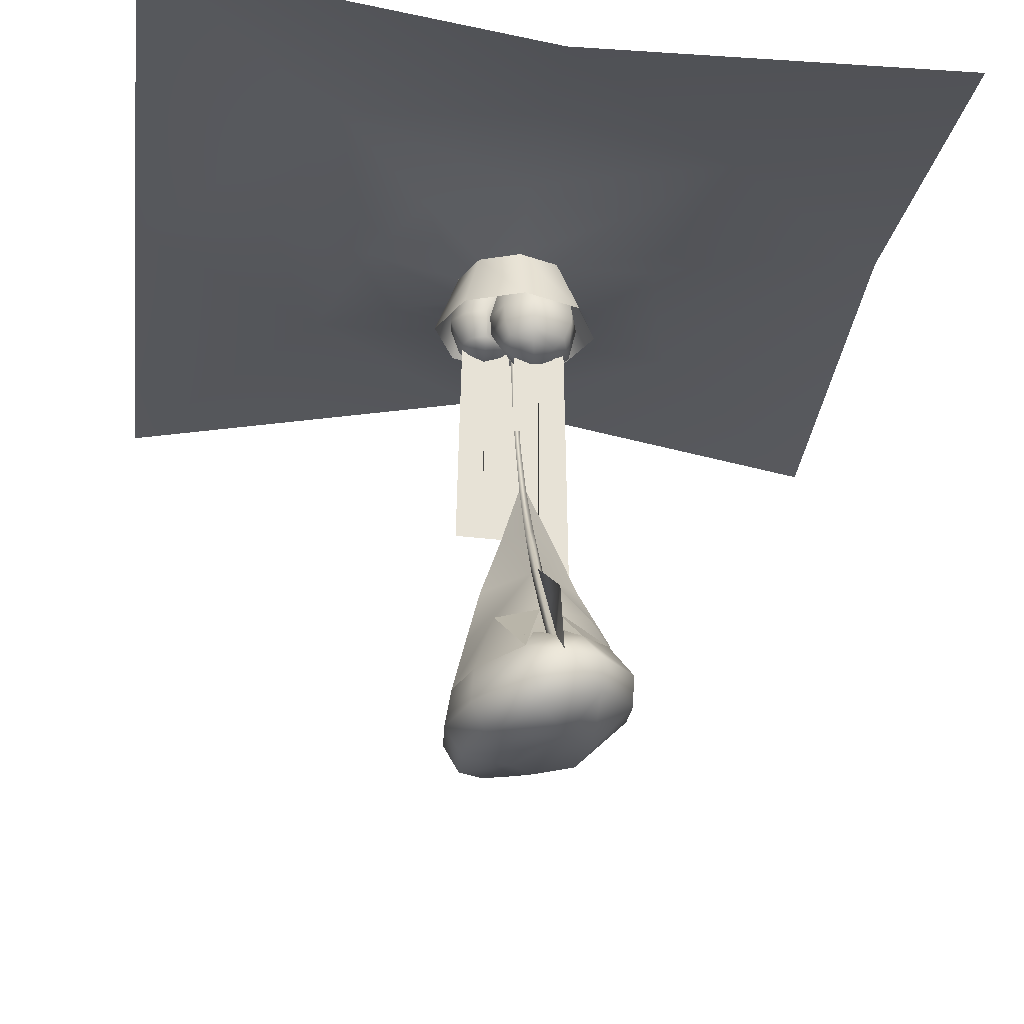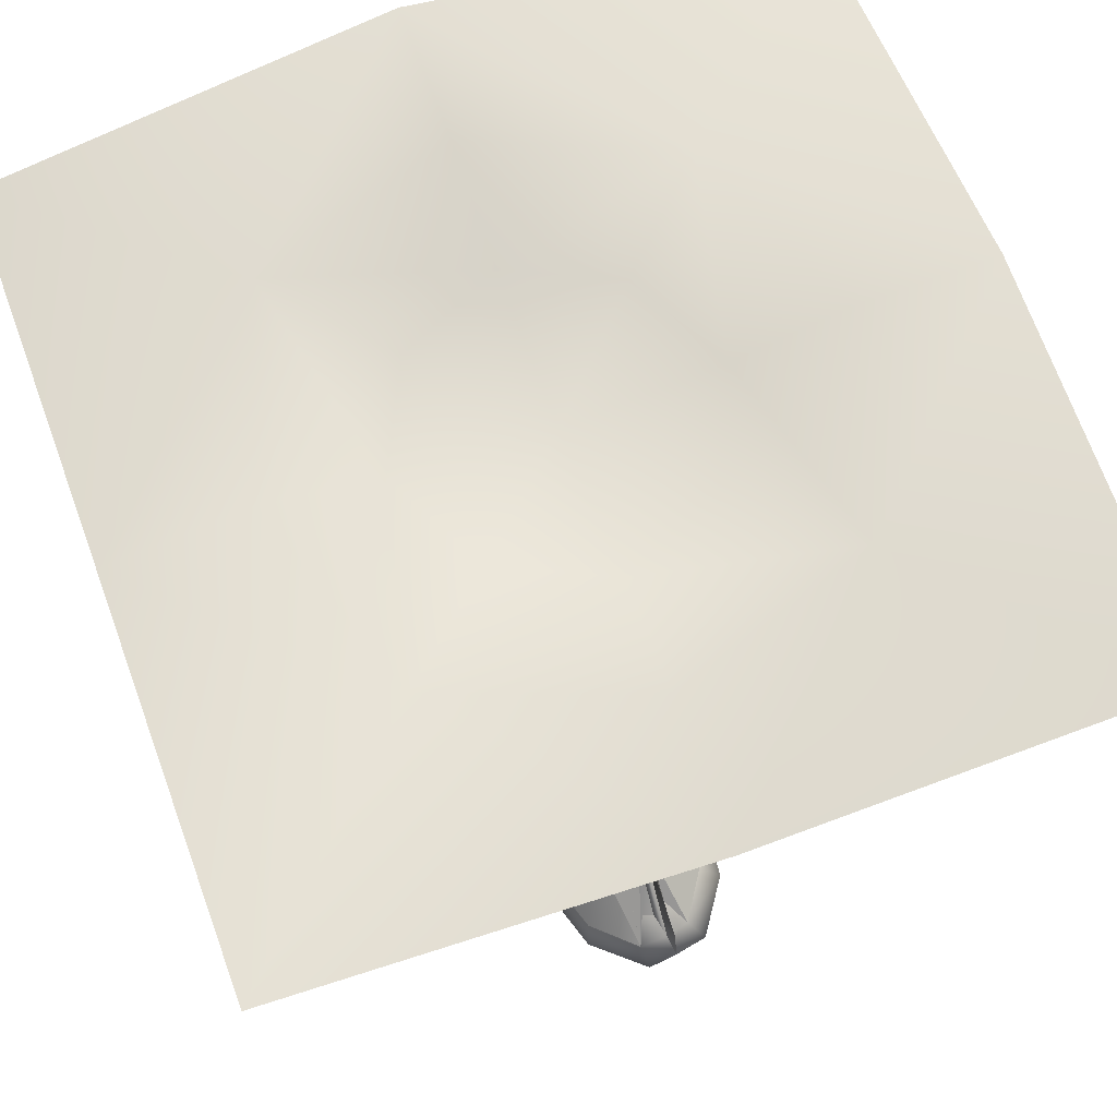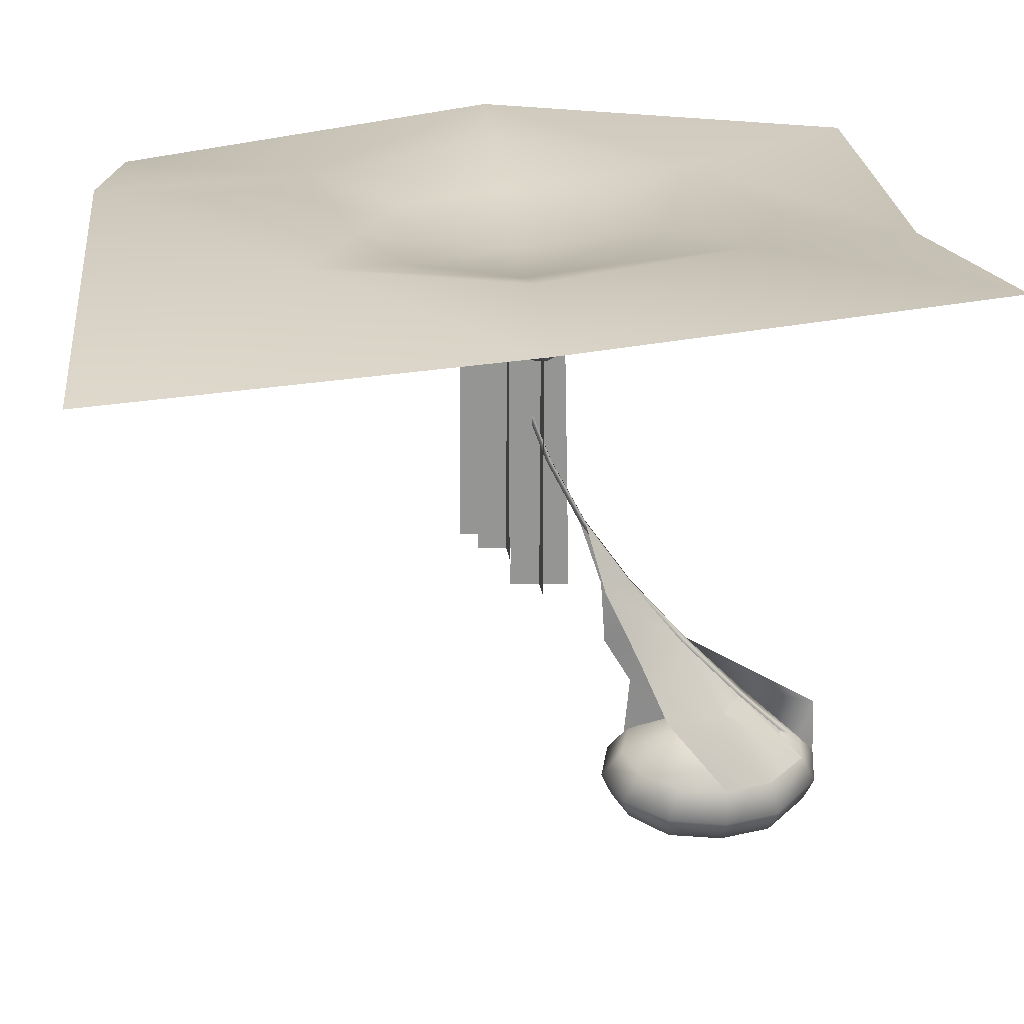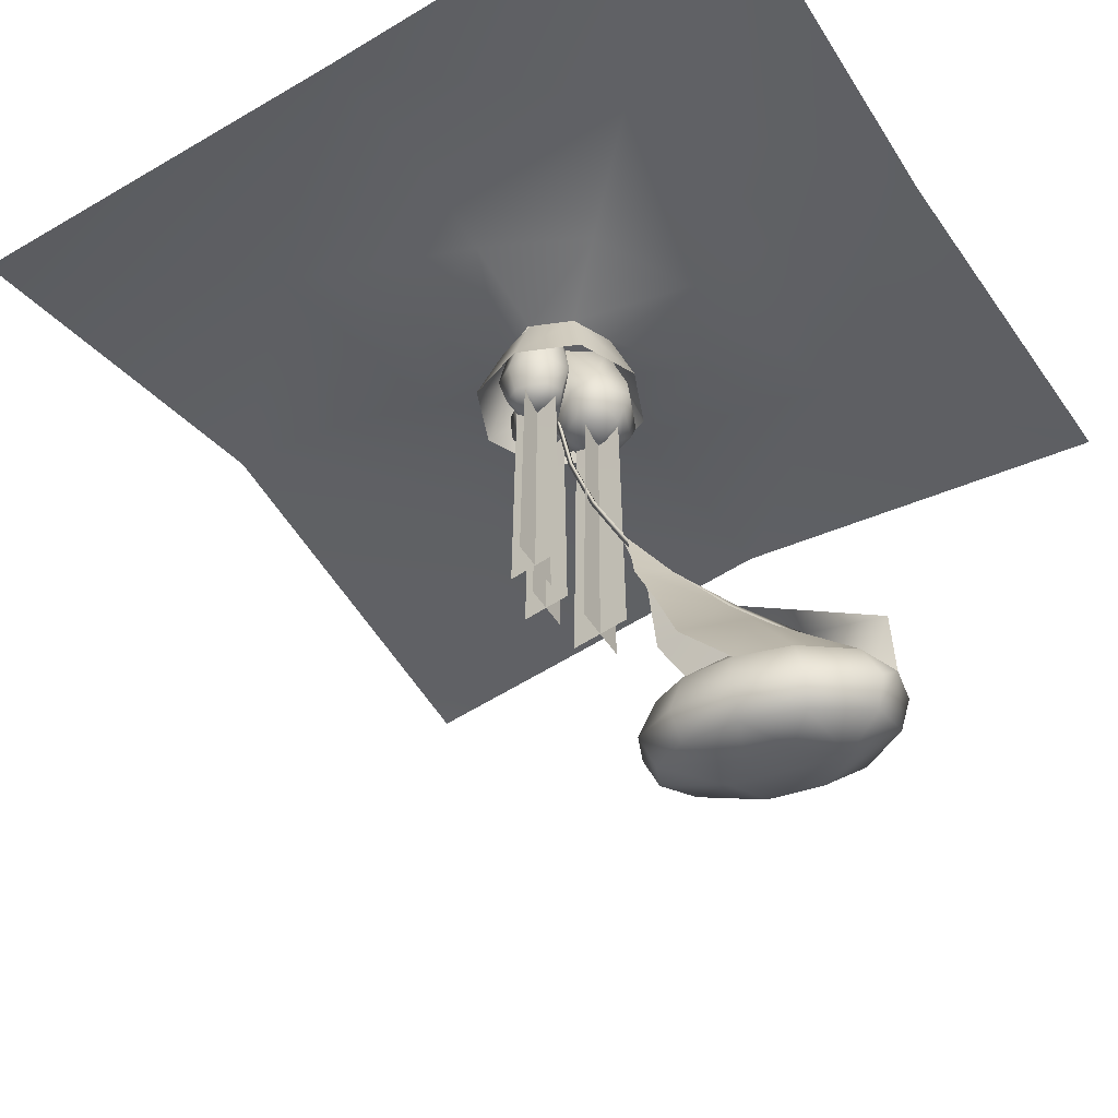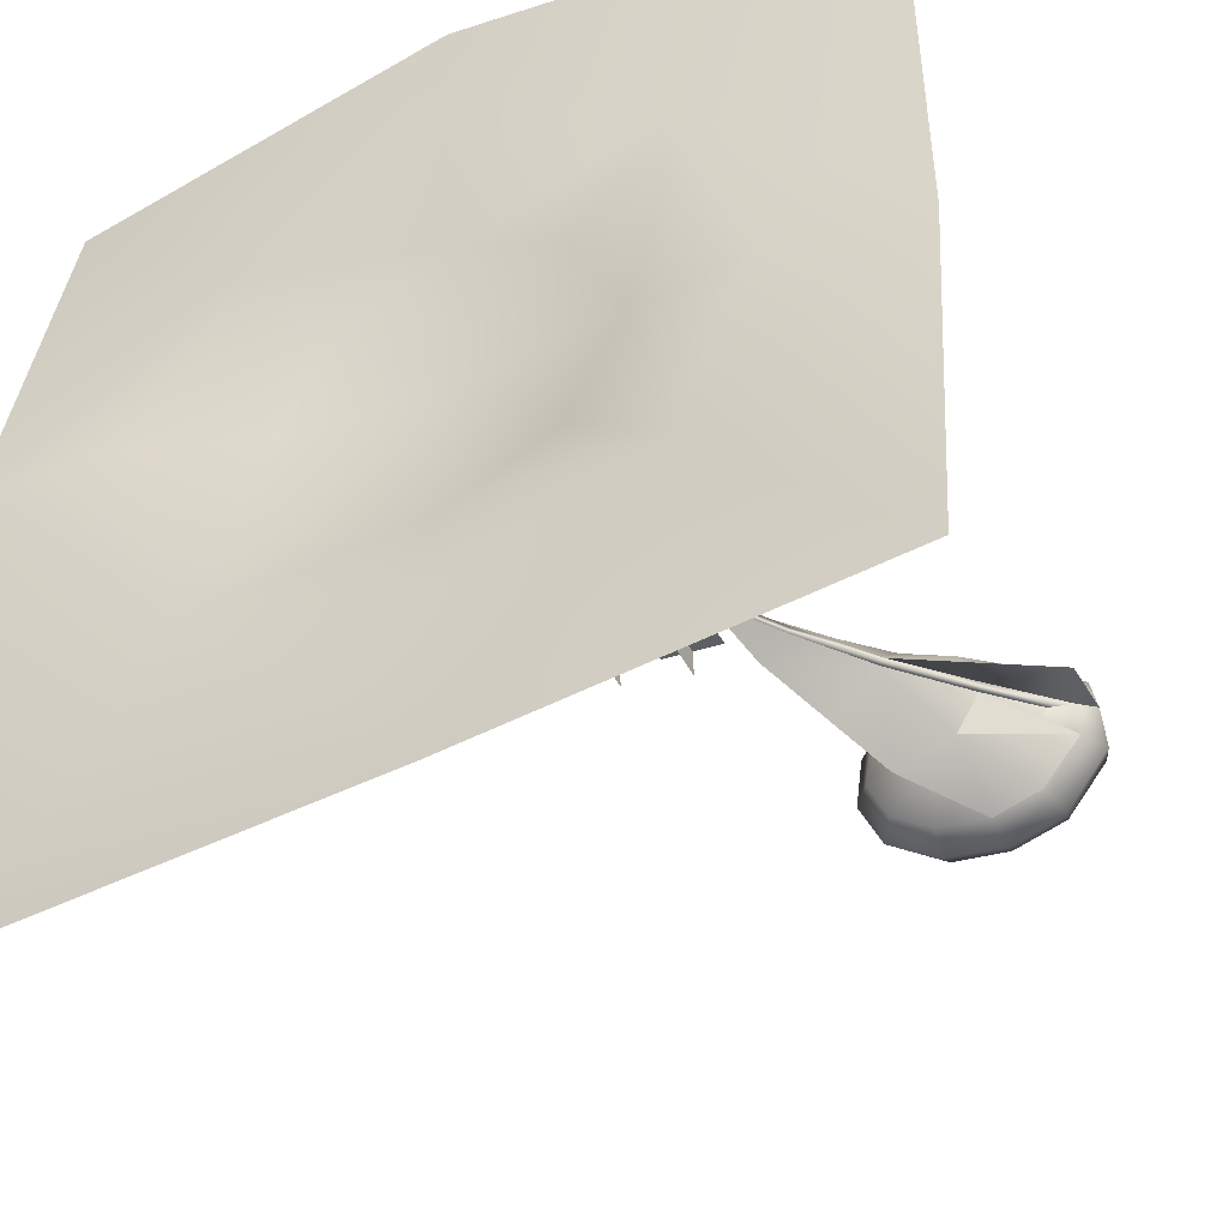
<metadata>
{"format":"obj","ext":"obj","renderer":"f3d","projection":"perspective","resolution":1024,"background":"white","views":[{"elev":-26.3,"azim":-97.3,"up":"+Y"},{"elev":66.9,"azim":-110.4,"up":"+Y"},{"elev":22.5,"azim":175.6,"up":"+Y"},{"elev":-43.9,"azim":-148.1,"up":"+Y"},{"elev":-43.9,"azim":-154.3,"up":"+Z"}]}
</metadata>
<code>
g default
v -53.22 183 -3.653
v -62.05 186.6 -14.18
v -62.05 186.6 6.872
v 48.4 287.9 -3.653
v 39.22 291.2 -12.5
v 39.22 291.2 5.192
v 135.6 398.3 -3.653
v 126.8 401.9 -10.84
v 126.8 401.9 3.538
v 211.7 509.2 -3.653
v 203.2 511.1 -9.142
v 203.2 511.1 1.836
v 267.3 618.5 -3.653
v 260.1 620.1 -8.115
v 260.1 620.1 0.8098
v 307.7 725.9 -3.653
v 300.6 727.4 -8.115
v 300.6 727.4 0.8098
v 330.3 834.3 -3.653
v 323.1 834.3 -8.115
v 323.1 834.3 0.8098
v 338 958.6 -3.653
v 330.8 958.6 -8.115
v 330.8 958.6 0.8098
v 333.2 958.6 -3.653
v -170.5 98.3 -5.951
v -68.51 193.5 -3.653
v 30.94 294 -3.653
v -5.422 82.34 121.4
v 48.11 184.8 104.2
v -192.8 165.4 -3.653
v -196.4 68.59 1.052
v 72 184.8 -107.9
v -26.19 69.31 -137.2
v -21.57 153.2 -39.83
v -113.7 129.6 -44.31
v -110.8 139.5 -6.465
v -55.71 147.8 13.65
v -18.37 150.8 16.73
v 17.93 150 5.816
v 43.44 145.8 -16.17
v 51.35 139.3 -43.33
v 39.51 132.2 -68.39
v 11.12 126.4 -84.64
v -26.23 123.5 -87.73
v -62.52 124.2 -76.81
v -168.4 82.55 -49.35
v -162.3 103.5 31.81
v -89.35 121.1 80.16
v -9.317 127.4 86.75
v 68.46 125.9 63.35
v 123.1 117.1 16.21
v 140.1 103.2 -42.03
v 114.7 88.03 -95.77
v 53.85 75.63 -130.6
v -26.19 69.31 -137.2
v -104 70.78 -113.8
v -176.8 -9.662 -27.71
v -169.3 19.79 57.24
v -89.08 31.84 114.5
v -3.525 41.32 118.7
v 77.84 54.28 92.59
v 133.8 26.49 43.03
v 154.8 10.88 -20.79
v 129.3 -4.611 -73.75
v 67.32 -20.35 -115.8
v -21.32 -27.89 -121
v -106.5 -27.09 -95.77
v -108.1 -25.6 15.99
v -48.53 -20.1 60.43
v 30.44 -18.4 48.15
v 56.63 -21.99 -8.89
v 12.97 -26.58 -48.64
v -54.68 -28.09 -38.74
v -192.9 32.83 -42.13
v -185.6 65.1 55.08
v -101.2 74.75 113.5
v -5.422 82.34 121.4
v 87.69 73.73 93.33
v 155.7 70.33 36.51
v 173.4 53.69 -32.89
v 143 35.61 -97.24
v 70.17 20.8 -139
v -25.65 13.21 -146.8
v -118.8 14.88 -118.8
v 968.2 965.3 -649.4
v -320 1093 -649.4
v -320 1003 638.8
v 968.2 965.3 638.8
v 228.9 970 -3.663
v 2.02 1071 -327.3
v 646.1 1054 -327.3
v 646.1 1022 316.8
v 2.02 1024 316.8
v 324.1 1021 -649.4
v 324.1 1008 -250.9
v -320 991.7 -5.281
v 78.51 1008 -5.281
v 324.1 1008 240.3
v 324.1 1059 638.8
v 569.7 1008 -5.281
v 968.2 1087 -5.281
v 158.3 1008 -171
v 489.8 1008 -171
v 489.8 1008 160.5
v 158.3 1008 160.5
v 324.1 1054 -428
v -98.63 1024 -5.281
v 324.1 1054 417.4
v 746.8 1072 -5.281
v 256.3 970.5 62.32
v 322.3 970 89.76
v 388.3 970.5 62.32
v 415.7 970 -3.663
v 388.3 970.5 -69.65
v 322.3 970 -97.09
v 256.3 970.5 -69.65
v 323.9 870.3 -136.9
v 227.7 870.9 -96.87
v 187.7 870.3 -0.6637
v 420.1 870.9 -96.87
v 460.1 870.3 -0.6637
v 420.1 870.9 95.54
v 323.9 870.3 135.6
v 227.7 870.9 95.54
v -89.35 121.1 80.16
v -104 70.78 -113.8
v 277.4 384 80.66
v 273.7 386.3 -16.66
v 276.1 805.2 75.28
v 273.1 804.3 -8.089
v 325.3 841.6 -90.32
v 288.8 841.6 -53.24
v 322.9 835.5 -9.744
v 377.6 844 -21.14
v 375 841.6 -77.94
v 335.9 818.8 -51.59
v 275.2 884.5 -53.71
v 319.2 884.5 -110
v 281 875.3 -47.87
v 382.7 890.7 -14.62
v 386.3 884.5 -85.58
v 294.6 971.2 -53.04
v 323.9 971.2 -98.21
v 302.2 971.4 -21.9
v 362 966.6 -20.03
v 370.2 971.2 -74.72
v 264.2 782.3 24.33
v 217.9 823 17.44
v 269.1 810.3 -32.67
v 238.1 816.9 71.03
v 319.9 803 62.95
v 322.8 798.9 5.77
v 211.6 880.5 17.24
v 240.7 874.7 84.58
v 330.8 861.8 70.4
v 250.9 981.4 24.11
v 273.5 977.4 61.13
v 329.3 965.2 64.29
v 393.7 821.6 27.42
v 337.1 825.5 3.044
v 355.8 833.4 65.54
v 407.5 859.4 65.54
v 423.5 867.5 12.86
v 404.1 900.4 76.6
v 424.8 910.8 8.641
v 377.5 973.4 60.88
v 397.6 980.5 20.45
v 324.1 979 -5.281
v 103.7 289.6 67.17
v 167.5 400.2 40.47
v 172.6 399.9 -43.84
v 118.5 289.3 -80.78
v 122.1 211.9 7.785
v 166.9 287.9 7.058
v 175.1 398.3 -2.245
v 131.7 97.2 14.4
v 289.4 791.4 54.61
v 245.8 800.7 55.39
v 230.4 803.7 18.41
v 266.5 796.3 -13.58
v 302.2 788.7 11.99
v 404.6 842.5 52.39
v 415.1 847.8 17.89
v 387.7 834 -3.438
v 360.3 820.2 17.89
v 370.8 825.5 52.39
v 328.9 828.2 -76.86
v 361.8 828.2 -68.69
v 360.5 828.2 -32.15
v 304.9 828.2 -52.38
v 325.3 828.2 -22.08
v 231.3 927.7 17.86
v 207.2 850.2 17.18
v 255.6 929.5 74.9
v 235.7 848.2 83.38
v 294.1 864.3 99.62
v 286.8 805 85.02
v 331.2 847 -1.969
v 367.8 881.1 87.6
v 348.8 968.6 72.29
v 384.5 847.9 74.93
v 301.7 971.6 73.23
v 295.4 906.9 92.37
v 392.6 854.8 -15.77
v 394.4 899.5 -18.3
v 238.5 874 -29.16
v 237.6 817 -19.52
v 278.3 836.6 -45.7
v 235.2 844 -27.7
v 350.5 841.6 -92.17
v 354.7 884.5 -105.5
v 289.1 884.5 -88.06
v 300 841.6 -79.38
v 421.5 905.4 48.45
v 391.5 887.8 -45.43
v 373.5 969 -46.59
v 323.8 384 36.9
v 227.1 386.3 25.41
v 318.3 805.2 37.39
v 235.5 804.3 27.29
v 369.6 480 70.18
v 366.5 481.9 -11.07
v 368.5 846 65.69
v 366 845.3 -3.915
v 408.3 480 33.65
v 327.6 481.9 24.06
v 403.7 846 34.06
v 334.6 845.3 25.63
v 338.7 487.1 -4.825
v 335.1 489 -96.64
v 337.4 853 -9.904
v 334.6 852.4 -88.55
v 382.4 487.1 -46.11
v 291.2 489 -56.95
v 377.2 853 -45.65
v 299.1 852.4 -55.17
v 337.4 843.9 41.87
v 339.3 865.9 81.49
v -155.2 87.75 -5.951
v -164.1 91.37 -16.48
v -170.5 98.3 -5.951
v -164.1 91.37 4.574
v -25.29 185.7 -76.11
v -168.4 82.55 -49.35
v -35.79 185.7 64.02
v -162.3 103.5 31.81
v 369.1 672.1 67.94
v 406 672.1 33.85
v 366.2 672.7 -7.493
v 407.2 569.3 33.75
v 331.1 672.7 24.84
v 334.9 679.8 -92.6
v 379.8 679.1 -45.88
v 295.2 679.8 -56.06
v 338.1 679.1 -7.365
v 276.8 603.6 77.97
v 273.4 638.7 -12.38
v 231.3 604.4 26.35
v 321.1 603.6 37.15
g TR_S2_nenufly_A
f 1 5 4
f 1 2 5
f 2 27 28
f 27 3 6
f 3 4 6
f 3 1 4
f 4 8 7
f 4 5 8
f 5 28 8
f 28 6 9
f 6 7 9
f 6 4 7
f 7 11 10
f 7 8 11
f 8 12 11
f 8 9 12
f 9 10 12
f 9 7 10
f 10 14 13
f 10 11 14
f 11 15 14
f 11 12 15
f 12 13 15
f 12 10 13
f 13 17 16
f 13 14 17
f 14 18 17
f 14 15 18
f 15 16 18
f 15 13 16
f 16 20 19
f 16 17 20
f 17 21 20
f 17 18 21
f 18 19 21
f 18 16 19
f 19 23 22
f 19 20 23
f 20 24 23
f 20 21 24
f 21 22 24
f 21 19 22
f 25 22 23
f 25 23 24
f 25 24 22
f 176 4 175
f 28 27 6
f 8 28 9
f 2 28 5
f 171 6 170
f 30 126 29
f 6 3 246
f 126 246 3
f 31 32 26
f 26 27 31
f 27 28 31
f 5 33 244
f 172 173 5
f 5 8 172
f 11 172 8
f 33 5 173
f 244 34 127
f 35 36 37
f 35 37 38
f 35 38 39
f 35 39 40
f 35 40 41
f 35 41 42
f 35 42 43
f 35 43 44
f 35 44 45
f 35 45 46
f 35 46 36
f 36 47 26
f 36 26 48
f 36 48 37
f 38 48 49
f 37 48 38
f 38 49 50
f 38 50 39
f 39 50 51
f 39 51 40
f 41 51 52
f 40 51 41
f 41 52 53
f 41 53 42
f 43 53 54
f 43 54 55
f 43 42 53
f 43 55 44
f 45 55 56
f 44 55 45
f 45 56 57
f 45 57 46
f 46 57 47
f 46 47 36
f 47 75 32
f 47 32 26
f 48 32 76
f 26 32 48
f 48 76 77
f 48 77 49
f 49 77 78
f 49 78 50
f 50 78 79
f 50 79 51
f 51 79 80
f 51 80 52
f 53 80 81
f 52 80 53
f 53 81 82
f 53 82 54
f 55 82 83
f 54 82 55
f 55 83 84
f 55 84 56
f 57 84 85
f 56 84 57
f 47 85 75
f 57 85 47
f 75 58 32
f 32 58 59
f 32 59 76
f 76 59 60
f 76 60 77
f 77 60 61
f 77 61 78
f 78 61 62
f 78 62 79
f 80 62 63
f 79 62 80
f 80 63 64
f 80 64 81
f 82 64 65
f 81 64 82
f 82 65 66
f 82 66 83
f 84 66 67
f 83 66 84
f 84 67 68
f 84 68 85
f 85 68 58
f 85 58 75
f 58 69 59
f 59 69 70
f 59 70 60
f 60 70 61
f 61 70 71
f 61 71 62
f 63 71 72
f 62 71 63
f 63 72 64
f 64 72 65
f 65 72 73
f 65 73 66
f 66 73 67
f 67 73 74
f 67 74 68
f 68 74 69
f 68 69 58
f 69 71 70
f 69 72 71
f 69 73 72
f 69 74 73
f 92 102 86
f 87 91 95
f 97 88 94
f 100 89 93
f 98 108 94
f 95 107 92
f 91 103 96
f 110 93 102
f 104 101 92
f 94 100 109
f 99 93 105
f 98 94 106
f 95 91 107
f 96 104 92
f 95 92 86
f 87 97 91
f 91 98 103
f 91 108 98
f 94 99 106
f 88 100 94
f 109 100 93
f 105 93 101
f 93 89 102
f 92 110 102
f 103 98 117
f 103 116 96
f 96 115 104
f 114 101 104
f 113 105 101
f 99 105 112
f 106 99 111
f 98 106 90
f 107 91 96
f 107 96 92
f 91 97 108
f 108 97 94
f 99 109 93
f 94 109 99
f 92 101 110
f 101 93 110
f 117 98 90
f 103 117 116
f 96 116 115
f 115 114 104
f 114 113 101
f 112 105 113
f 111 99 112
f 90 106 111
f 118 119 117
f 117 116 118
f 119 120 117
f 90 117 120
f 121 118 115
f 116 115 118
f 122 121 114
f 115 114 121
f 123 122 113
f 114 113 122
f 124 123 112
f 113 112 123
f 125 124 111
f 112 111 124
f 120 125 90
f 111 90 125
f 34 244 33
f 128 129 257
f 131 130 258
f 191 133 214
f 191 134 133
f 190 135 134
f 189 136 135
f 189 188 211
f 214 213 132
f 213 214 138
f 133 134 140
f 136 216 135
f 216 136 142
f 211 212 136
f 212 211 139
f 213 144 139
f 213 138 143
f 145 143 138
f 216 142 147
f 144 147 142
f 212 139 144
f 180 149 208
f 180 179 149
f 148 178 179
f 148 182 178
f 181 150 153
f 210 207 209
f 208 149 194
f 151 194 149
f 194 151 196
f 198 196 151
f 197 198 156
f 161 238 152
f 152 153 161
f 209 134 153
f 134 209 140
f 140 145 138
f 157 207 193
f 155 193 154
f 193 155 195
f 197 195 155
f 195 197 204
f 185 161 135
f 186 162 161
f 187 183 202
f 184 164 183
f 184 185 205
f 161 162 238
f 202 200 162
f 200 202 165
f 164 215 163
f 215 164 166
f 135 141 205
f 239 159 156
f 200 165 167
f 168 167 165
f 215 166 168
f 206 168 166
f 169 106 99
f 101 169 105
f 104 169 101
f 169 99 105
f 98 106 169
f 98 169 103
f 96 169 104
f 103 169 96
f 30 170 6
f 171 12 9
f 9 6 171
f 4 1 174
f 177 174 1
f 174 175 4
f 176 10 7
f 7 4 176
f 178 153 152
f 178 198 151
f 179 178 151
f 179 151 149
f 181 180 208
f 148 179 180
f 148 181 182
f 148 180 181
f 182 181 153
f 182 153 178
f 183 164 163
f 187 202 162
f 160 184 183
f 185 135 205
f 160 185 184
f 186 161 185
f 160 186 185
f 187 162 186
f 160 187 186
f 160 183 187
f 188 214 132
f 189 211 136
f 190 189 135
f 137 188 189
f 192 190 134
f 137 189 190
f 137 191 188
f 192 134 191
f 137 192 191
f 137 190 192
f 158 157 193
f 145 207 157
f 155 154 194
f 140 209 207
f 203 158 195
f 193 195 158
f 197 155 196
f 194 196 155
f 134 199 161
f 145 140 207
f 140 138 133
f 168 206 146
f 206 166 164
f 217 146 141
f 198 197 196
f 197 156 204
f 178 152 198
f 198 152 156
f 135 199 134
f 135 161 199
f 134 161 153
f 201 200 167
f 162 156 238
f 239 201 159
f 183 163 202
f 202 163 165
f 204 203 195
f 204 156 159
f 203 204 159
f 205 141 206
f 184 205 164
f 205 206 164
f 206 141 146
f 207 194 154
f 207 154 193
f 209 208 210
f 181 208 150
f 153 150 209
f 208 209 150
f 210 208 194
f 194 207 210
f 188 132 211
f 211 132 139
f 142 212 144
f 212 142 136
f 144 213 143
f 213 139 132
f 188 191 214
f 214 133 138
f 165 215 168
f 215 165 163
f 217 216 147
f 216 141 135
f 216 217 141
f 218 219 260
f 221 220 259
f 222 223 248
f 225 224 250
f 226 227 251
f 229 228 252
f 230 231 256
f 233 232 253
f 234 235 254
f 237 236 255
f 156 162 239
f 238 156 152
f 200 239 162
f 200 201 239
f 240 241 2
f 2 1 240
f 241 242 27
f 27 2 241
f 242 243 3
f 3 27 242
f 243 240 1
f 1 3 243
f 3 247 126
f 2 244 245
f 245 241 2
f 2 5 244
f 127 245 244
f 126 30 246
f 6 246 30
f 1 240 177
f 3 243 247
f 248 223 250
f 249 251 252
f 250 224 248
f 251 227 252
f 252 228 249
f 253 232 256
f 254 235 255
f 255 236 254
f 256 231 253
f 257 129 258
f 258 130 257
f 259 220 260
f 260 219 259

</code>
